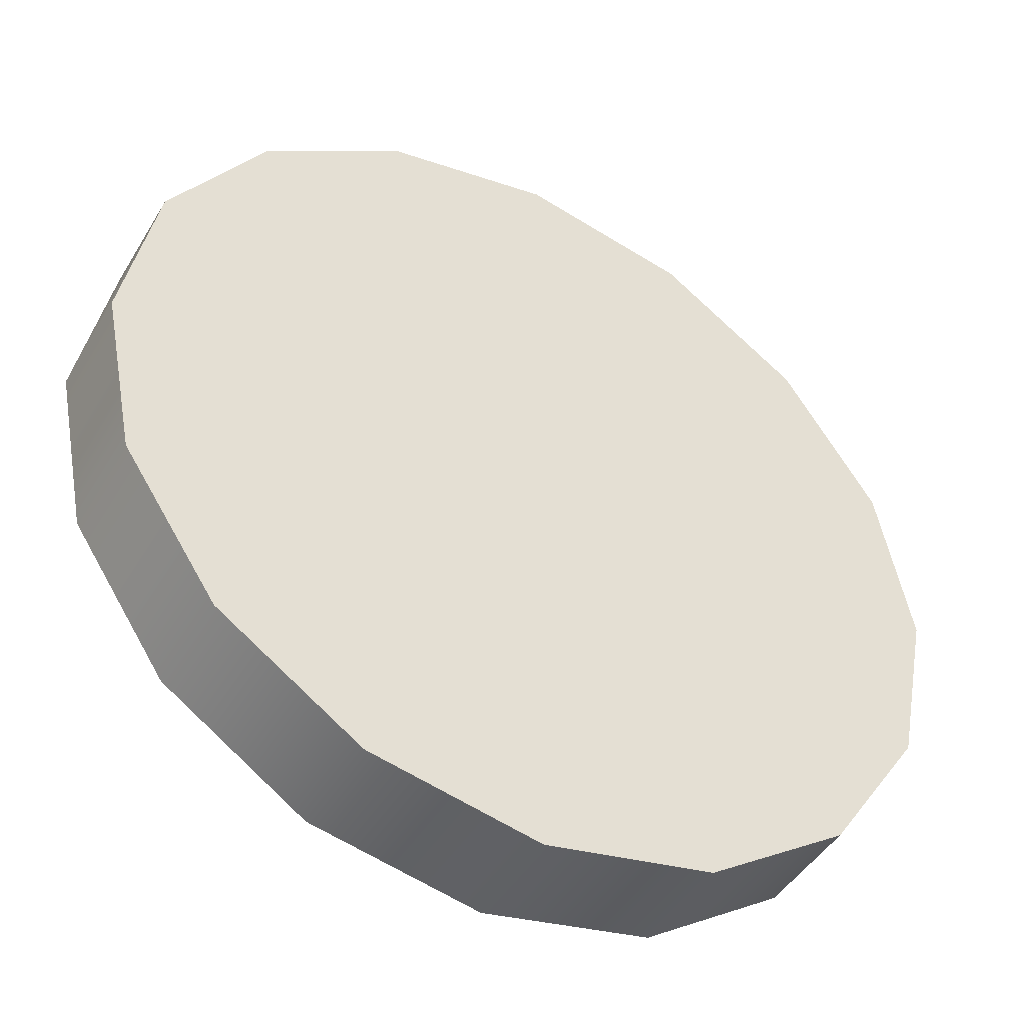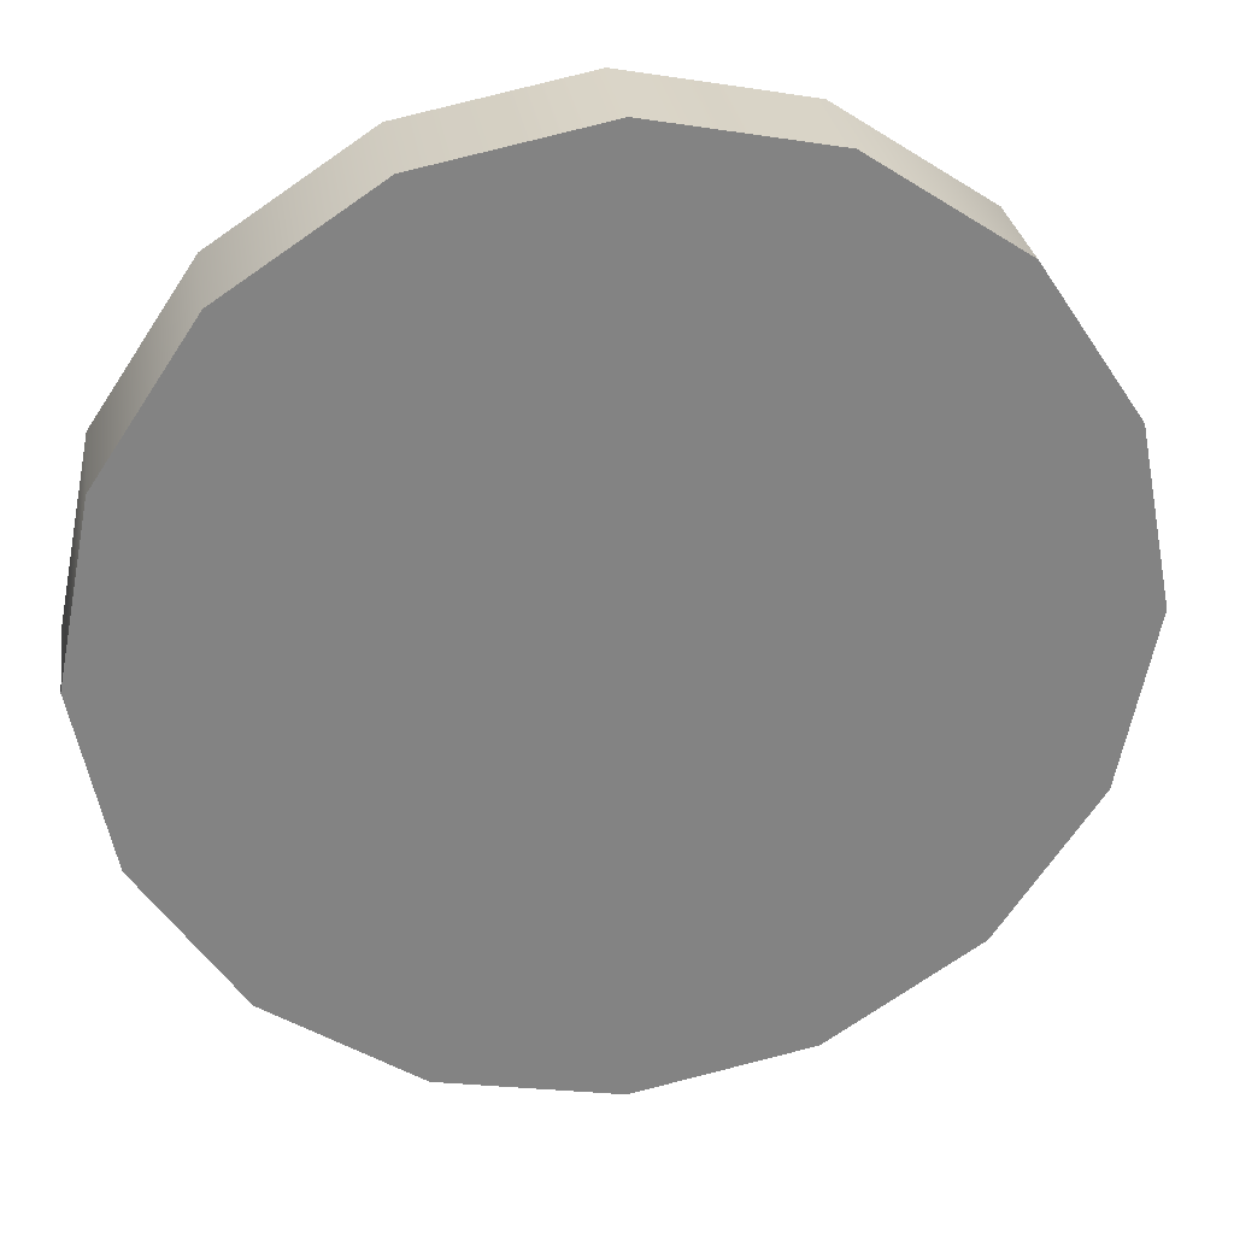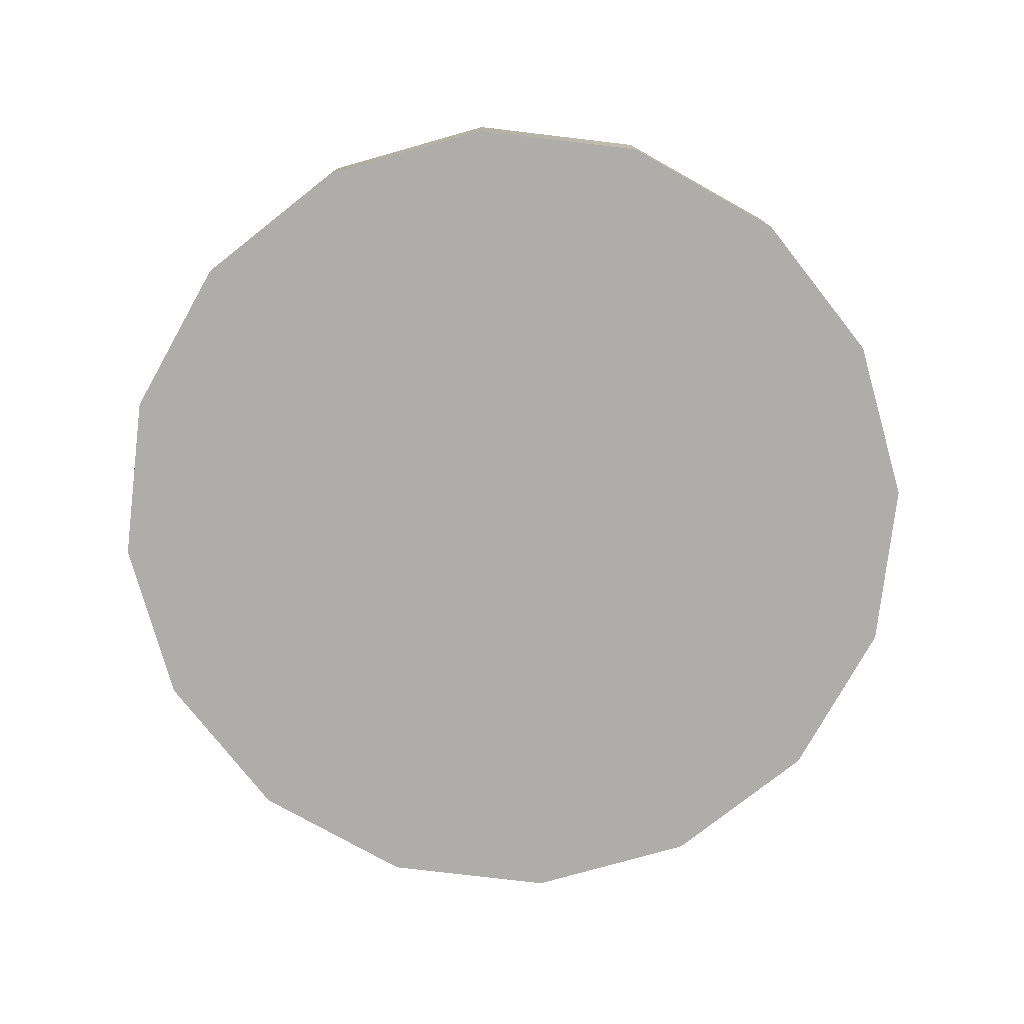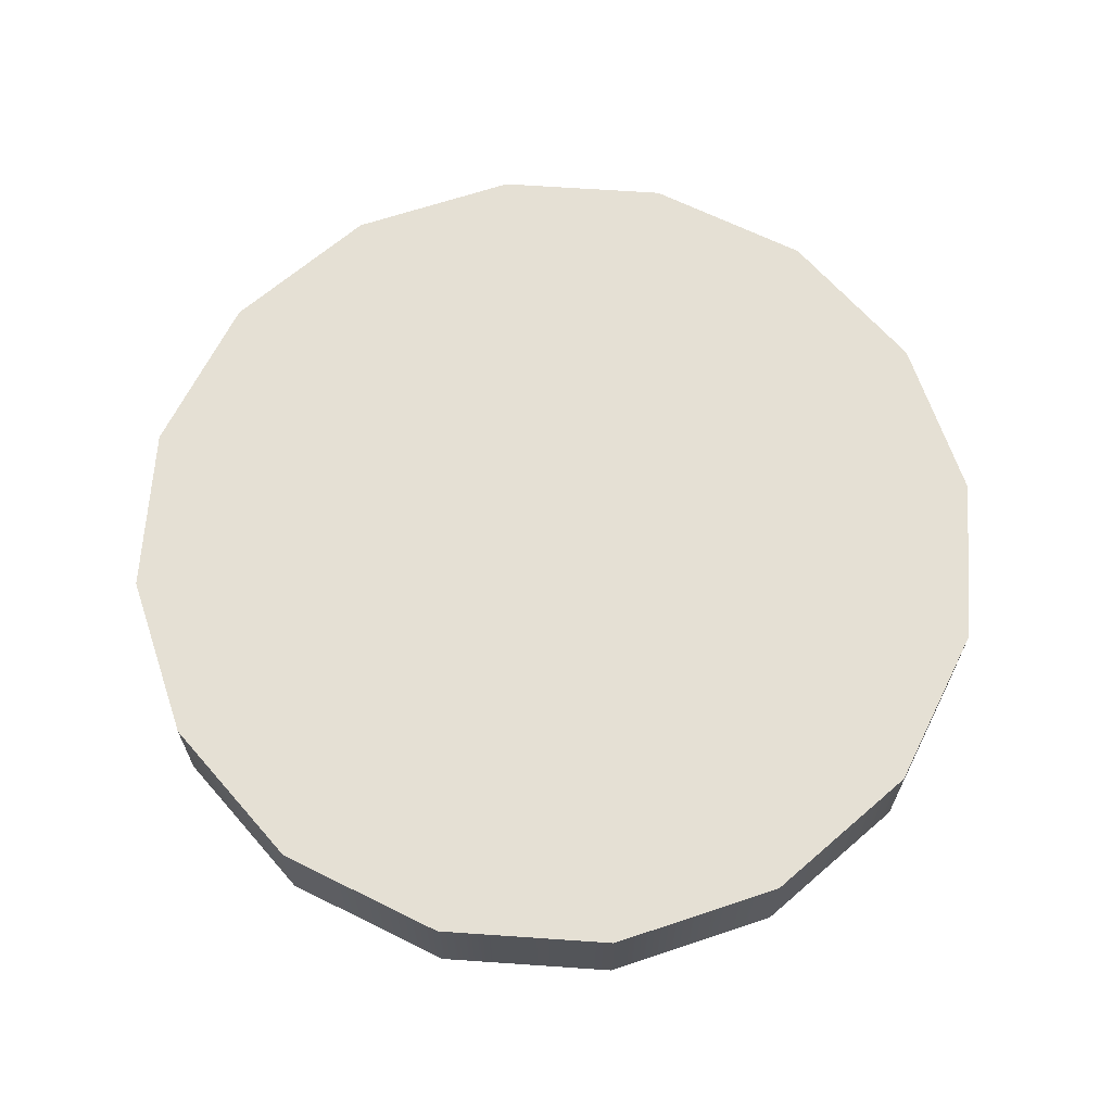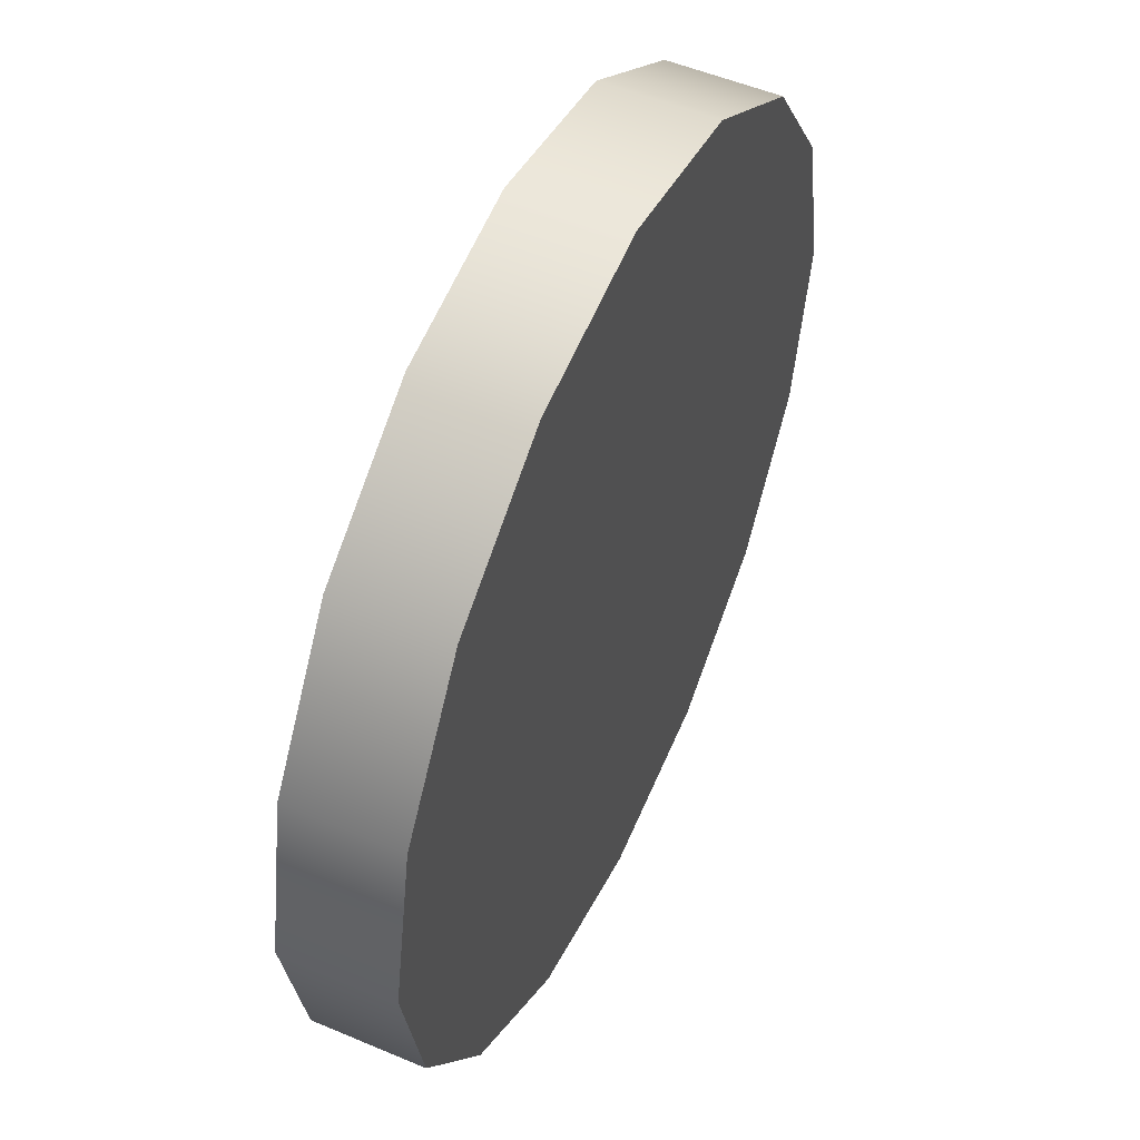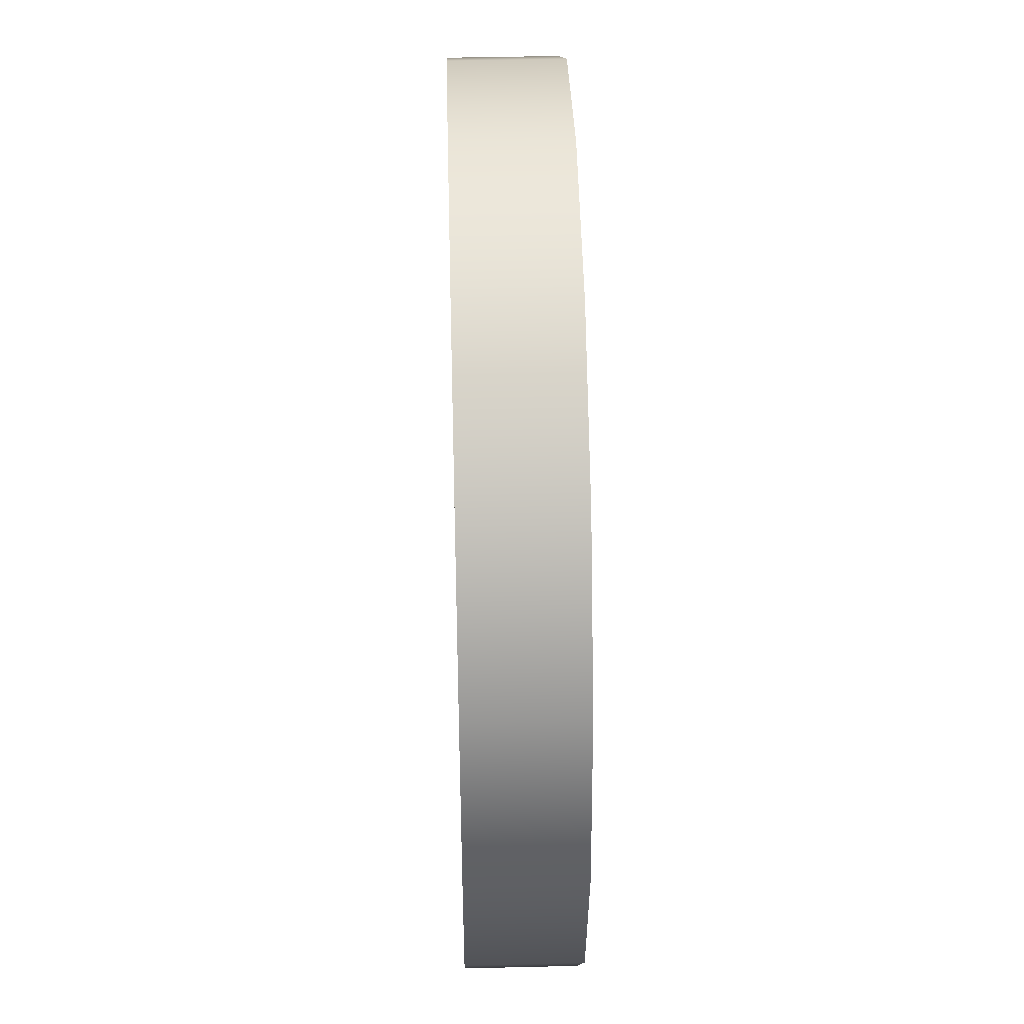
<metadata>
{"format":"obj","ext":"obj","renderer":"f3d","projection":"perspective","resolution":1024,"background":"white","views":[{"elev":-45.4,"azim":150.7,"up":"+Z"},{"elev":29.3,"azim":-8.6,"up":"+Z"},{"elev":-77.3,"azim":117.0,"up":"+Y"},{"elev":65.7,"azim":-119.8,"up":"+Y"},{"elev":52.5,"azim":114.5,"up":"+Z"},{"elev":45.0,"azim":88.4,"up":"+Z"}]}
</metadata>
<code>
g ENV_S10_Retro_Circular_Platform_Medium_01a_COL
v 3.712 -0.4935 -1.538
v 3.712 0.4935 -1.538
v 2.841 -0.4935 -2.841
v 2.841 0.4935 -2.841
v 1.538 -0.4935 -3.712
v 1.538 0.4935 -3.712
v 6.151e-05 -0.4935 -4.018
v 6.151e-05 0.4935 -4.018
v -1.538 -0.4935 -3.712
v -1.538 0.4935 -3.712
v -2.841 -0.4935 -2.841
v -2.841 0.4935 -2.841
v -3.712 -0.4935 -1.538
v -3.712 0.4935 -1.538
v -4.018 -0.4935 -6.151e-05
v -4.018 0.4935 -6.151e-05
v -3.712 -0.4935 1.538
v -3.712 0.4935 1.538
v -2.841 -0.4935 2.841
v -2.841 0.4935 2.841
v -1.538 -0.4935 3.712
v -1.538 0.4935 3.712
v -6.104e-05 -0.4935 4.018
v -6.104e-05 0.4935 4.018
v 1.538 -0.4935 3.712
v 1.538 0.4935 3.712
v 2.841 -0.4935 2.841
v 2.841 0.4935 2.841
v 3.712 -0.4935 1.538
v 3.712 0.4935 1.538
v 4.018 -0.4935 6.104e-05
v 4.018 0.4935 6.104e-05
v 3.712 -0.4935 -1.538
v 3.712 0.4935 -1.538
v 3.712 0.4935 1.538
v -6.104e-05 0.4935 6.104e-05
v 4.018 0.4935 6.104e-05
v 2.841 0.4935 2.841
v 3.712 0.4935 -1.538
v 1.538 0.4935 3.712
v 2.841 0.4935 -2.841
v -6.104e-05 0.4935 4.018
v 1.538 0.4935 -3.712
v -1.538 0.4935 3.712
v 6.151e-05 0.4935 -4.018
v -2.841 0.4935 2.841
v -1.538 0.4935 -3.712
v -3.712 0.4935 1.538
v -2.841 0.4935 -2.841
v -4.018 0.4935 -6.151e-05
v -3.712 0.4935 -1.538
v 4.018 -0.4935 6.104e-05
v -6.104e-05 -0.4935 6.104e-05
v 3.712 -0.4935 1.538
v 3.712 -0.4935 -1.538
v 2.841 -0.4935 2.841
v 2.841 -0.4935 -2.841
v 1.538 -0.4935 3.712
v 1.538 -0.4935 -3.712
v -6.104e-05 -0.4935 4.018
v 6.151e-05 -0.4935 -4.018
v -1.538 -0.4935 3.712
v -1.538 -0.4935 -3.712
v -2.841 -0.4935 2.841
v -2.841 -0.4935 -2.841
v -3.712 -0.4935 1.538
v -3.712 -0.4935 -1.538
v -4.018 -0.4935 -6.151e-05
g ENV_S10_Retro_Circular_Platform_Medium_01a_COL_0
f 3 2 1
f 3 4 2
f 5 4 3
f 5 6 4
f 7 6 5
f 7 8 6
f 9 8 7
f 9 10 8
f 11 10 9
f 11 12 10
f 13 12 11
f 13 14 12
f 15 14 13
f 15 16 14
f 17 16 15
f 17 18 16
f 19 18 17
f 19 20 18
f 21 20 19
f 21 22 20
f 23 22 21
f 23 24 22
f 25 24 23
f 25 26 24
f 27 26 25
f 27 28 26
f 29 28 27
f 29 30 28
f 31 30 29
f 31 32 30
f 33 32 31
f 33 34 32
f 37 36 35
f 35 36 38
f 39 36 37
f 38 36 40
f 41 36 39
f 40 36 42
f 43 36 41
f 42 36 44
f 45 36 43
f 44 36 46
f 47 36 45
f 46 36 48
f 49 36 47
f 48 36 50
f 51 36 49
f 50 36 51
f 54 53 52
f 52 53 55
f 56 53 54
f 55 53 57
f 58 53 56
f 57 53 59
f 60 53 58
f 59 53 61
f 62 53 60
f 61 53 63
f 64 53 62
f 63 53 65
f 66 53 64
f 65 53 67
f 68 53 66
f 67 53 68

</code>
